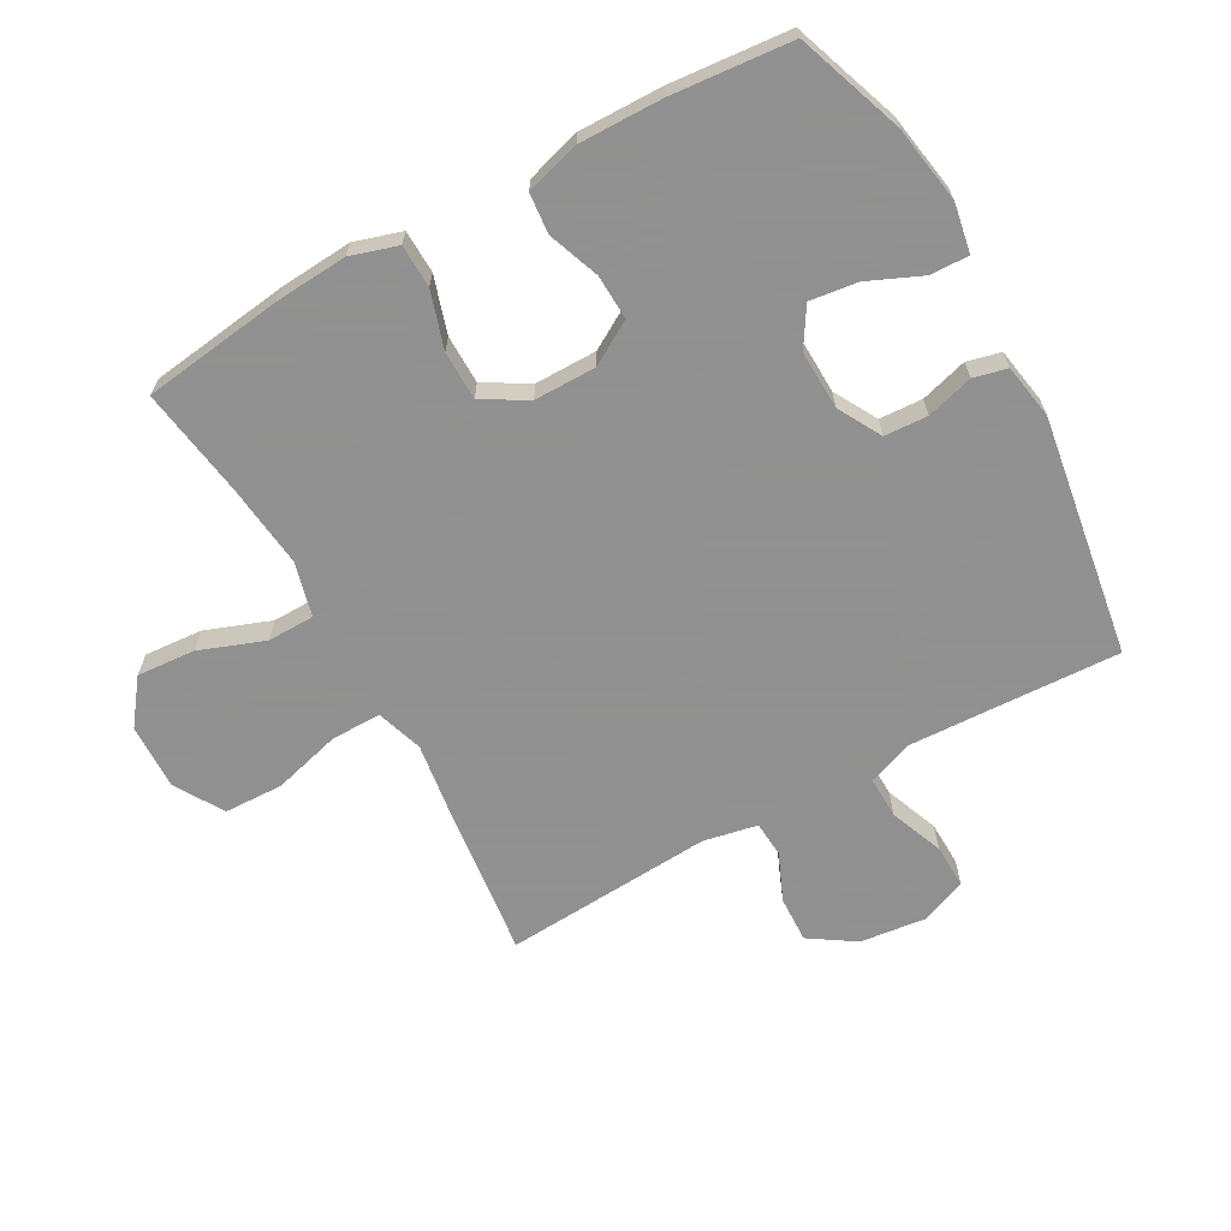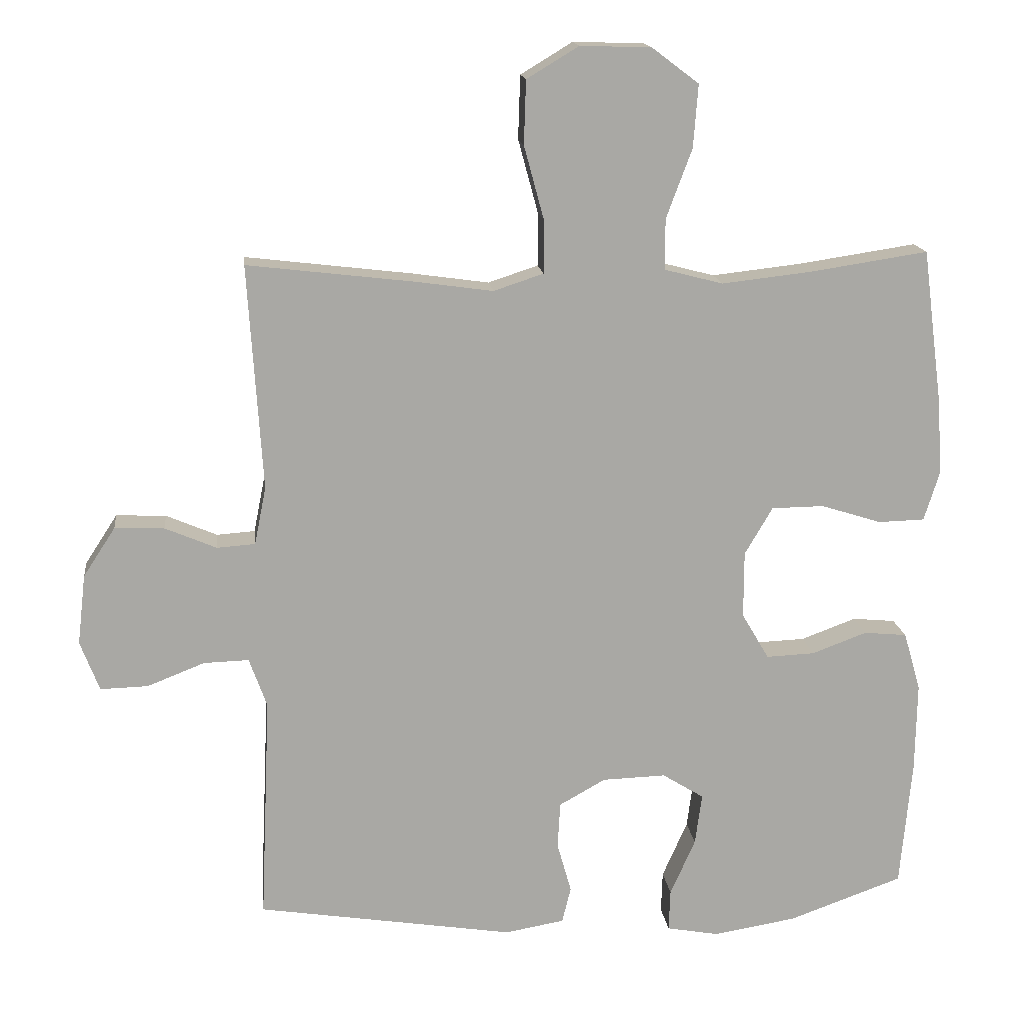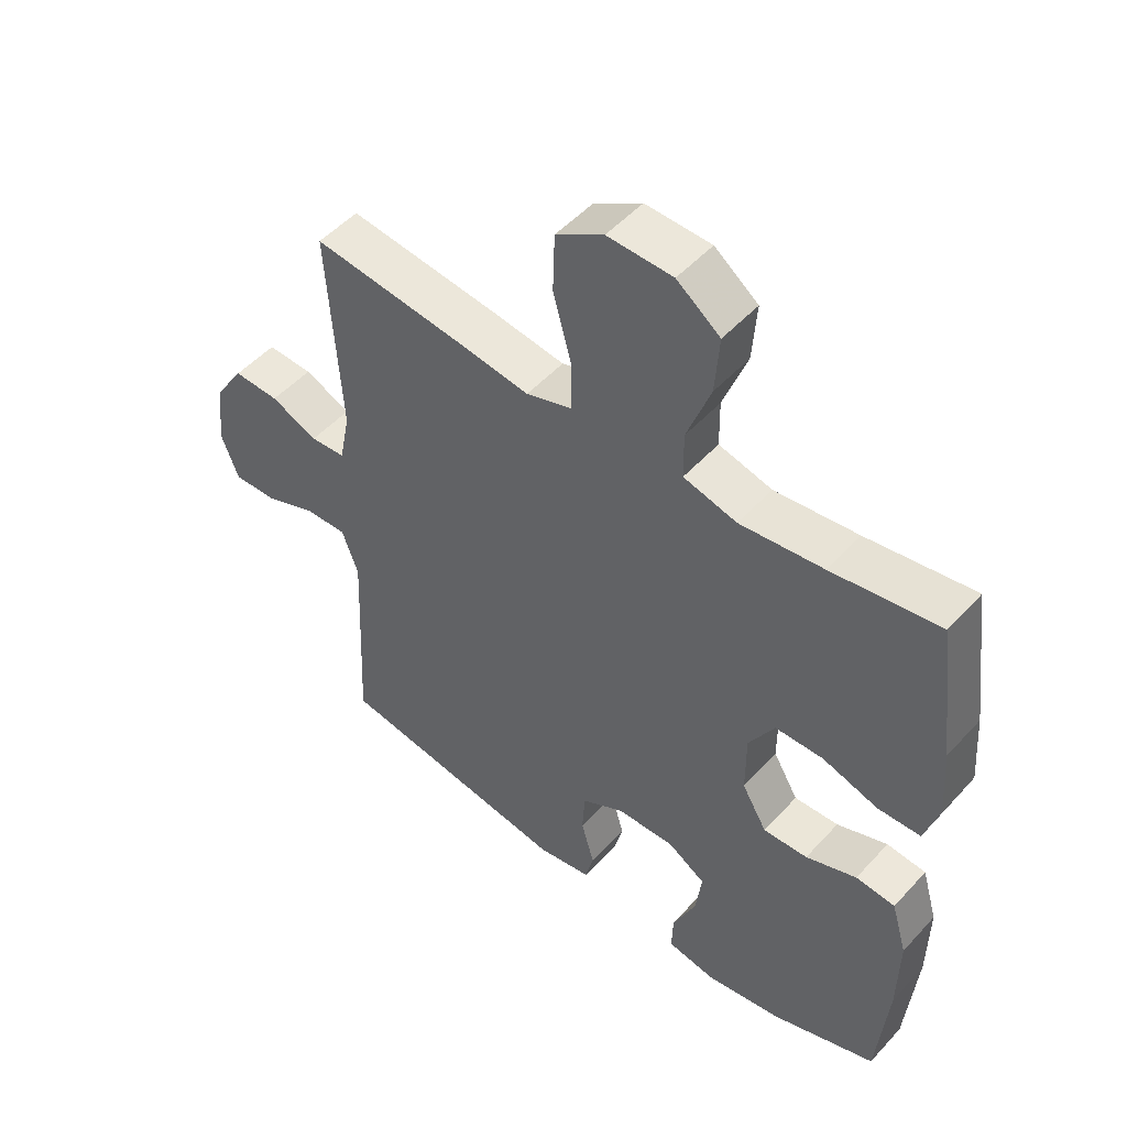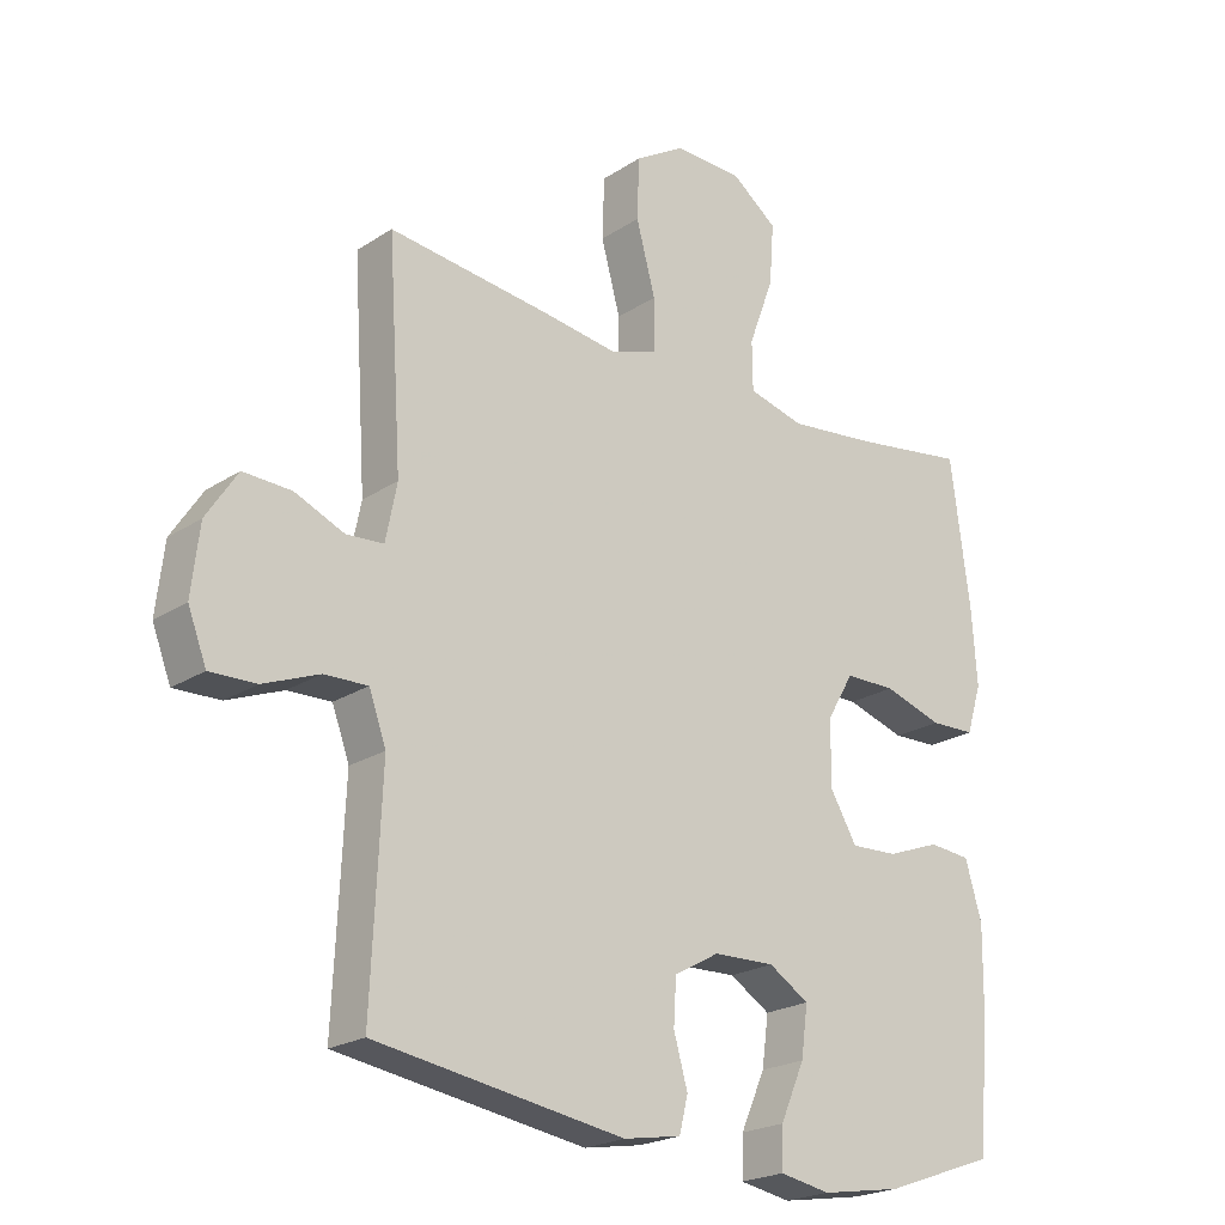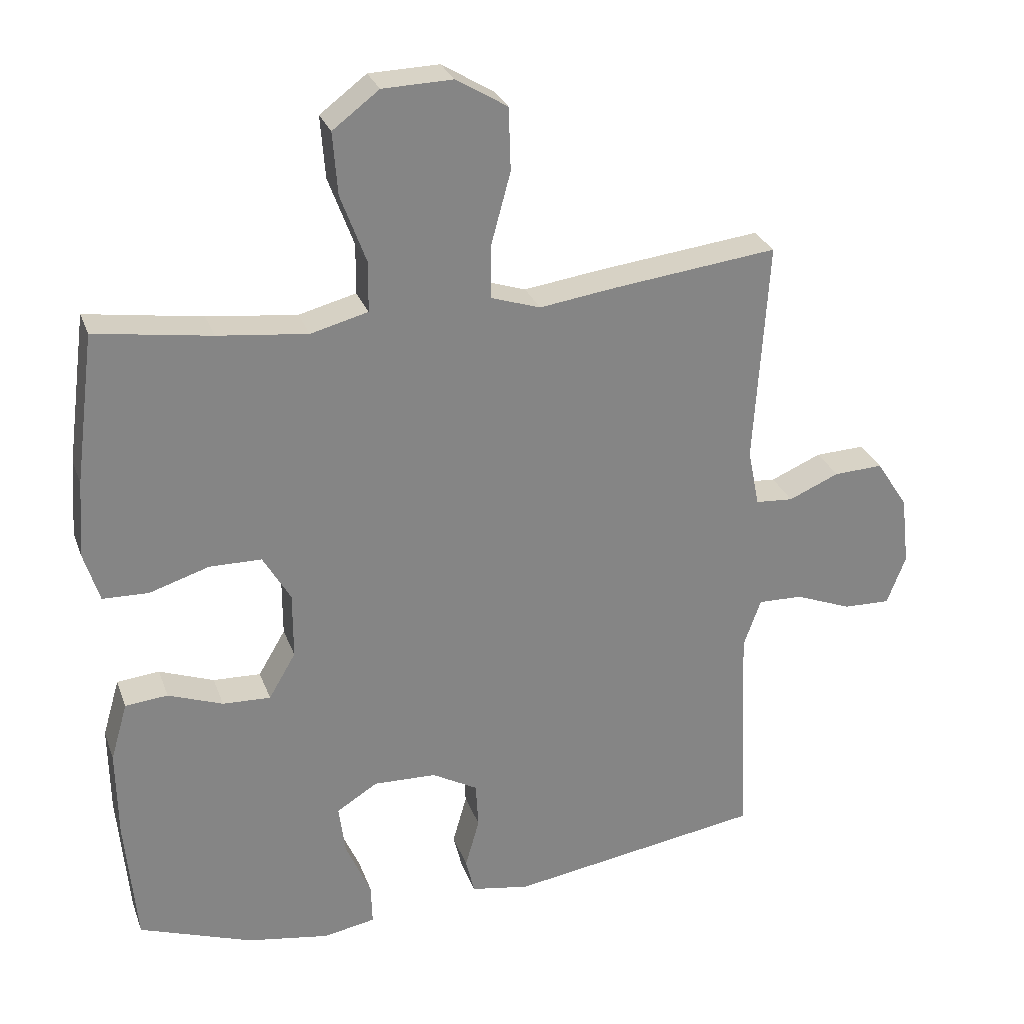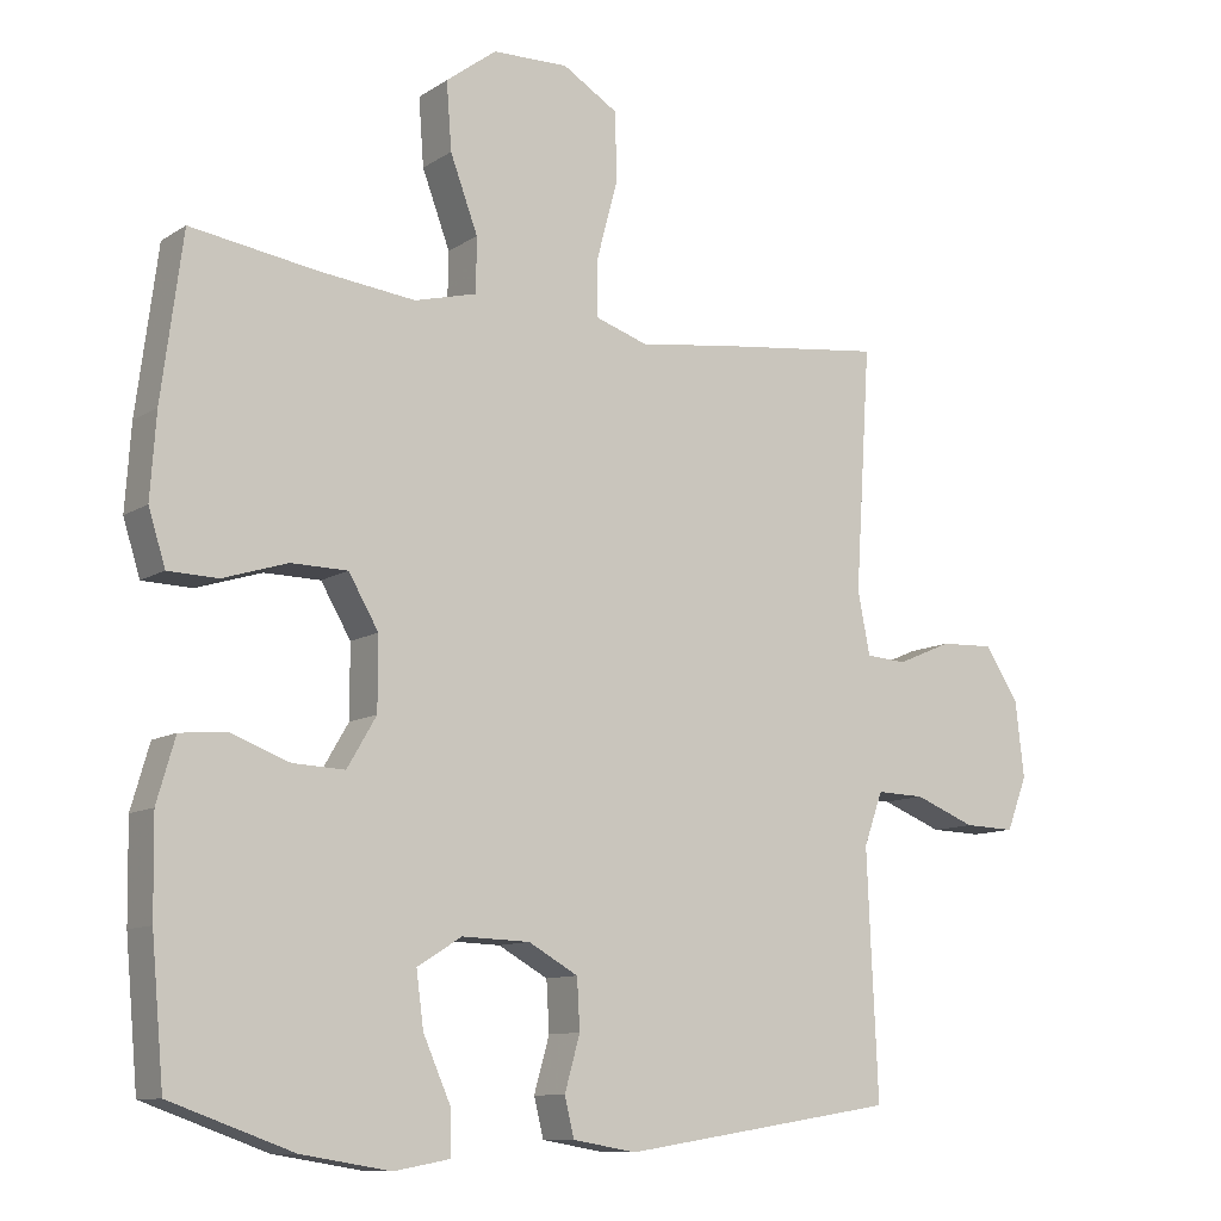
<metadata>
{"format":"obj","ext":"obj","renderer":"f3d","projection":"perspective","resolution":1024,"background":"white","views":[{"elev":-65.8,"azim":119.1,"up":"+Y"},{"elev":15.5,"azim":-6.6,"up":"+Z"},{"elev":50.2,"azim":40.4,"up":"+Z"},{"elev":-21.9,"azim":-41.5,"up":"+Z"},{"elev":27.9,"azim":162.3,"up":"+Z"},{"elev":-10.4,"azim":146.9,"up":"+Z"}]}
</metadata>
<code>
v 0.5 0.07 0.5
v 0.529 0.07 0.278
v 0.537 0.07 0.164
v 0.514 0.07 0.09
v 0.446 0.07 0.088
v 0.357 0.07 0.116
v 0.28 0.07 0.115
v 0.239 0.07 0.045
v 0.239 0.07 -0.053
v 0.279 0.07 -0.121
v 0.35 0.07 -0.118
v 0.431 0.07 -0.088
v 0.494 0.07 -0.094
v 0.519 0.07 -0.18
v 0.517 0.07 -0.311
v 0.5 0.07 -0.5
v 0.332 0.07 -0.56
v 0.21 0.07 -0.58
v 0.133 0.07 -0.566
v 0.135 0.07 -0.505
v 0.172 0.07 -0.421
v 0.182 0.07 -0.346
v 0.121 0.07 -0.308
v 0.028 0.07 -0.311
v -0.04 0.07 -0.349
v -0.044 0.07 -0.417
v -0.023 0.07 -0.491
v -0.036 0.07 -0.544
v -0.123 0.07 -0.559
v -0.5 0.07 -0.5
v -0.49 0.07 -0.283
v -0.485 0.07 -0.167
v -0.511 0.07 -0.095
v -0.577 0.07 -0.097
v -0.661 0.07 -0.13
v -0.731 0.07 -0.132
v -0.759 0.07 -0.059
v -0.747 0.07 0.044
v -0.7 0.07 0.116
v -0.627 0.07 0.113
v -0.552 0.07 0.081
v -0.496 0.07 0.085
v -0.479 0.07 0.17
v -0.5 0.07 0.5
v -0.256 0.07 0.471
v -0.142 0.07 0.455
v -0.069 0.07 0.479
v -0.069 0.07 0.558
v -0.098 0.07 0.665
v -0.095 0.07 0.758
v -0.019 0.07 0.804
v 0.085 0.07 0.801
v 0.154 0.07 0.749
v 0.147 0.07 0.657
v 0.109 0.07 0.555
v 0.11 0.07 0.481
v 0.195 0.07 0.459
v 0.328 0.07 0.474
v 0.5 0 0.5
v 0.529 0 0.278
v 0.537 0 0.164
v 0.514 0 0.09
v 0.446 0 0.088
v 0.357 0 0.116
v 0.28 0 0.115
v 0.239 0 0.045
v 0.239 0 -0.053
v 0.279 0 -0.121
v 0.35 0 -0.118
v 0.431 0 -0.088
v 0.494 0 -0.094
v 0.519 0 -0.18
v 0.517 0 -0.311
v 0.5 0 -0.5
v 0.332 0 -0.56
v 0.21 0 -0.58
v 0.133 0 -0.566
v 0.135 0 -0.505
v 0.172 0 -0.421
v 0.182 0 -0.346
v 0.121 0 -0.308
v 0.028 0 -0.311
v -0.04 0 -0.349
v -0.044 0 -0.417
v -0.023 0 -0.491
v -0.036 0 -0.544
v -0.123 0 -0.559
v -0.5 0 -0.5
v -0.49 0 -0.283
v -0.485 0 -0.167
v -0.511 0 -0.095
v -0.577 0 -0.097
v -0.661 0 -0.13
v -0.731 0 -0.132
v -0.759 0 -0.059
v -0.747 0 0.044
v -0.7 0 0.116
v -0.627 0 0.113
v -0.552 0 0.081
v -0.496 0 0.085
v -0.479 0 0.17
v -0.5 0 0.5
v -0.256 0 0.471
v -0.142 0 0.455
v -0.069 0 0.479
v -0.069 0 0.558
v -0.098 0 0.665
v -0.095 0 0.758
v -0.019 0 0.804
v 0.085 0 0.801
v 0.154 0 0.749
v 0.147 0 0.657
v 0.109 0 0.555
v 0.11 0 0.481
v 0.195 0 0.459
v 0.328 0 0.474
f 52 53 54 55
f 52 55 56
f 51 52 56
f 48 49 50 51
f 47 48 51 56
f 46 47 56 57
f 43 44 45 46
f 42 43 46 57
f 38 39 40 41
f 38 41 42
f 37 38 42
f 34 35 36 37
f 33 34 37 42
f 32 33 42 57
f 28 29 30 31
f 26 27 28 31
f 25 26 31 32
f 24 25 32 57
f 18 19 20 21
f 18 21 22
f 17 18 22
f 16 17 22
f 15 16 22 23
f 11 12 13 14
f 10 11 14 15
f 3 4 5 6
f 3 6 7
f 58 1 2 3
f 58 3 7
f 23 24 57 58
f 10 15 23
f 9 10 23
f 8 9 23
f 8 23 58
f 7 8 58
f 113 112 111 110
f 114 113 110
f 114 110 109
f 109 108 107 106
f 114 109 106 105
f 115 114 105 104
f 104 103 102 101
f 115 104 101 100
f 99 98 97 96
f 100 99 96
f 100 96 95
f 95 94 93 92
f 100 95 92 91
f 115 100 91 90
f 89 88 87 86
f 89 86 85 84
f 90 89 84 83
f 115 90 83 82
f 79 78 77 76
f 80 79 76
f 80 76 75
f 80 75 74
f 81 80 74 73
f 72 71 70 69
f 73 72 69 68
f 64 63 62 61
f 65 64 61
f 61 60 59 116
f 65 61 116
f 116 115 82 81
f 81 73 68
f 81 68 67
f 81 67 66
f 116 81 66
f 116 66 65
f 1 59 60 2
f 2 60 61 3
f 3 61 62 4
f 4 62 63 5
f 5 63 64 6
f 6 64 65 7
f 7 65 66 8
f 8 66 67 9
f 9 67 68 10
f 10 68 69 11
f 11 69 70 12
f 12 70 71 13
f 13 71 72 14
f 14 72 73 15
f 15 73 74 16
f 16 74 75 17
f 17 75 76 18
f 18 76 77 19
f 19 77 78 20
f 20 78 79 21
f 21 79 80 22
f 22 80 81 23
f 23 81 82 24
f 24 82 83 25
f 25 83 84 26
f 26 84 85 27
f 27 85 86 28
f 28 86 87 29
f 29 87 88 30
f 30 88 89 31
f 31 89 90 32
f 32 90 91 33
f 33 91 92 34
f 34 92 93 35
f 35 93 94 36
f 36 94 95 37
f 37 95 96 38
f 38 96 97 39
f 39 97 98 40
f 40 98 99 41
f 41 99 100 42
f 42 100 101 43
f 43 101 102 44
f 44 102 103 45
f 45 103 104 46
f 46 104 105 47
f 47 105 106 48
f 48 106 107 49
f 49 107 108 50
f 50 108 109 51
f 51 109 110 52
f 52 110 111 53
f 53 111 112 54
f 54 112 113 55
f 55 113 114 56
f 56 114 115 57
f 57 115 116 58
f 58 116 59 1

</code>
